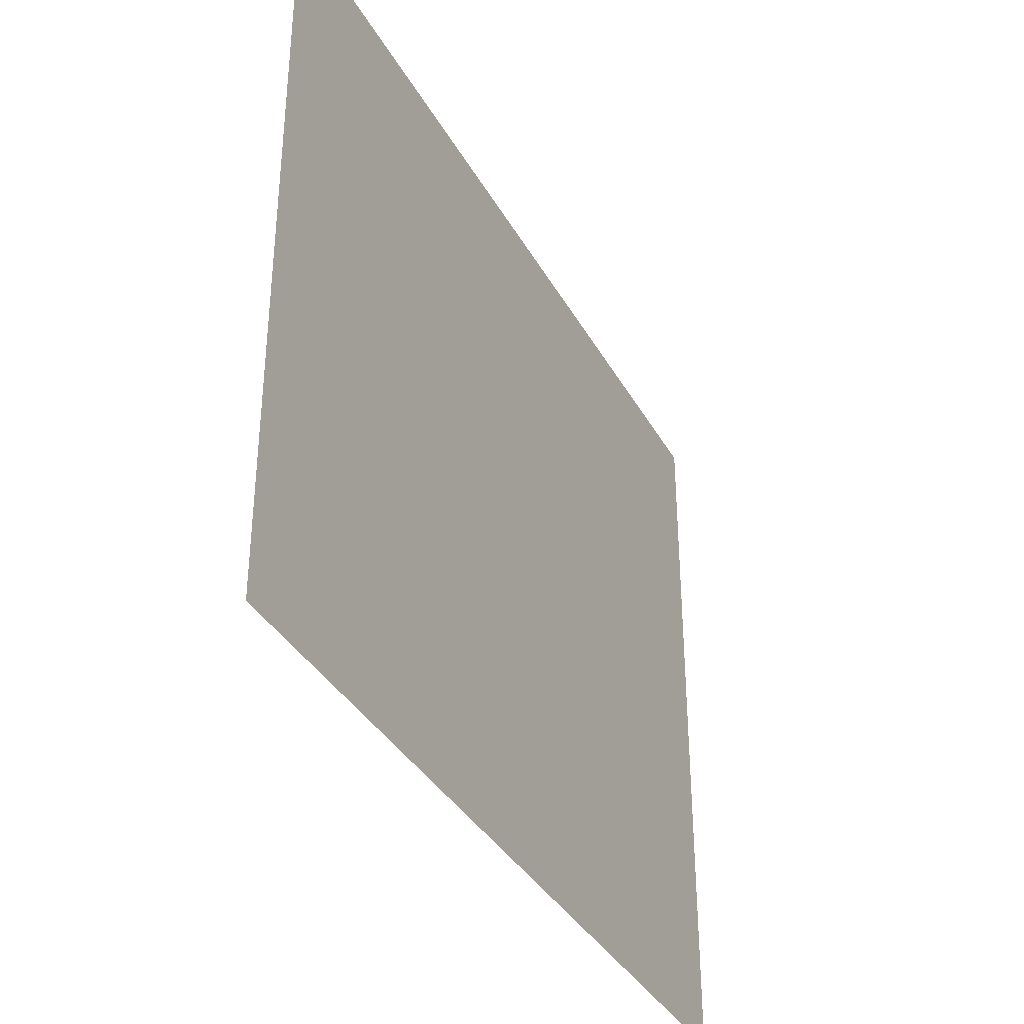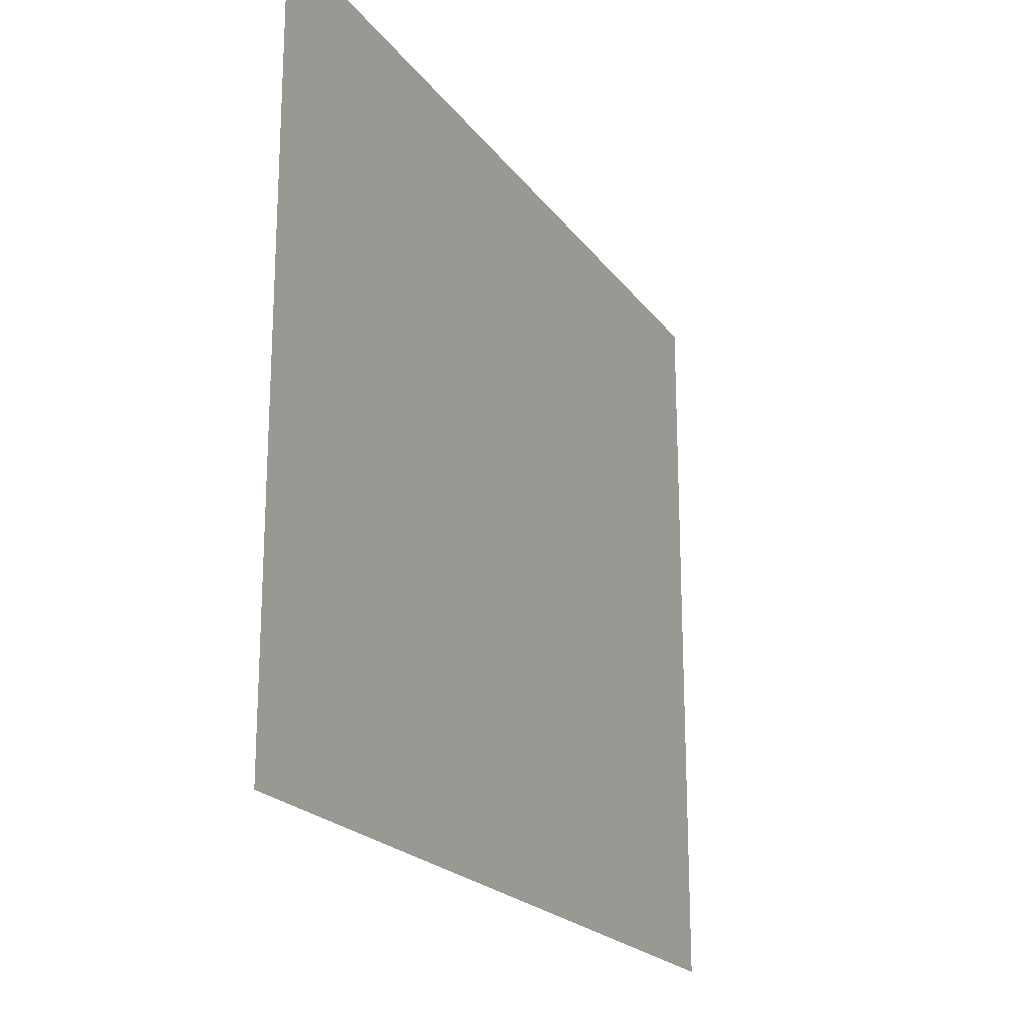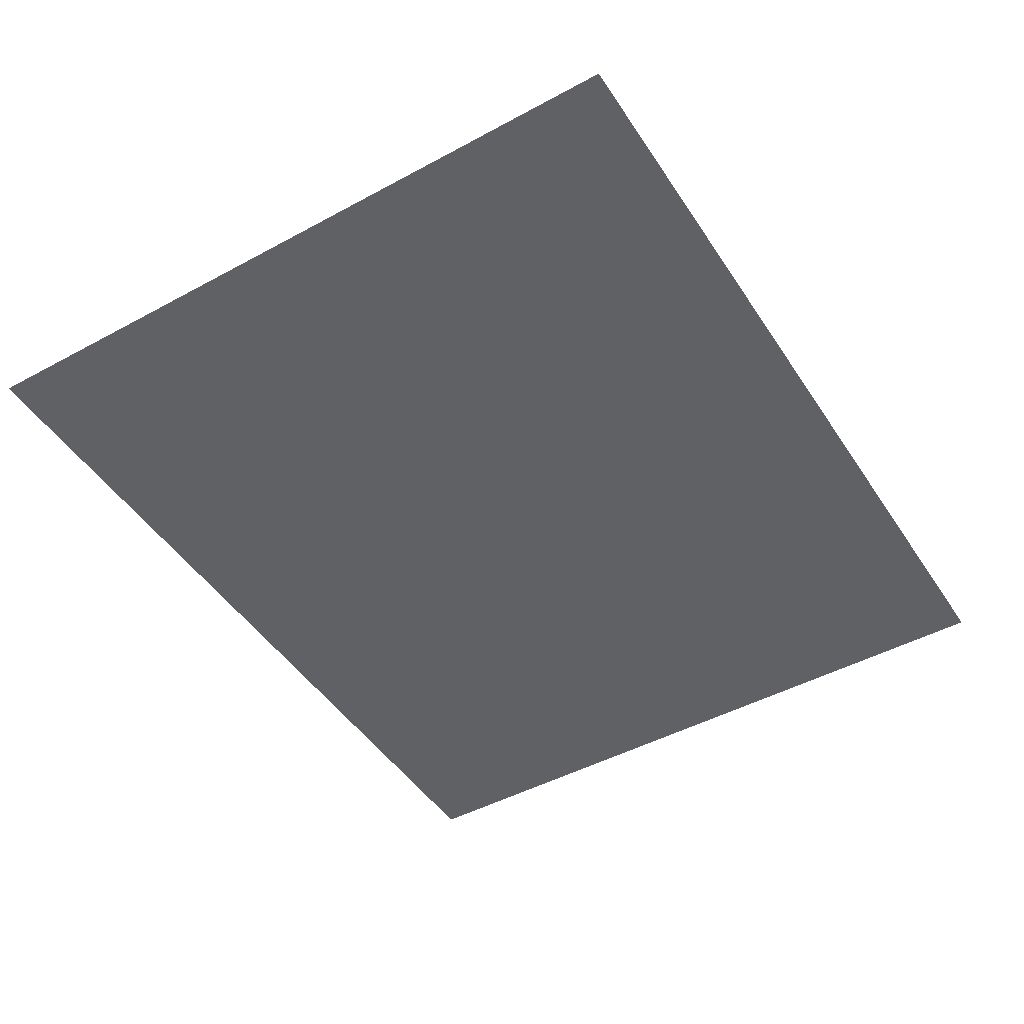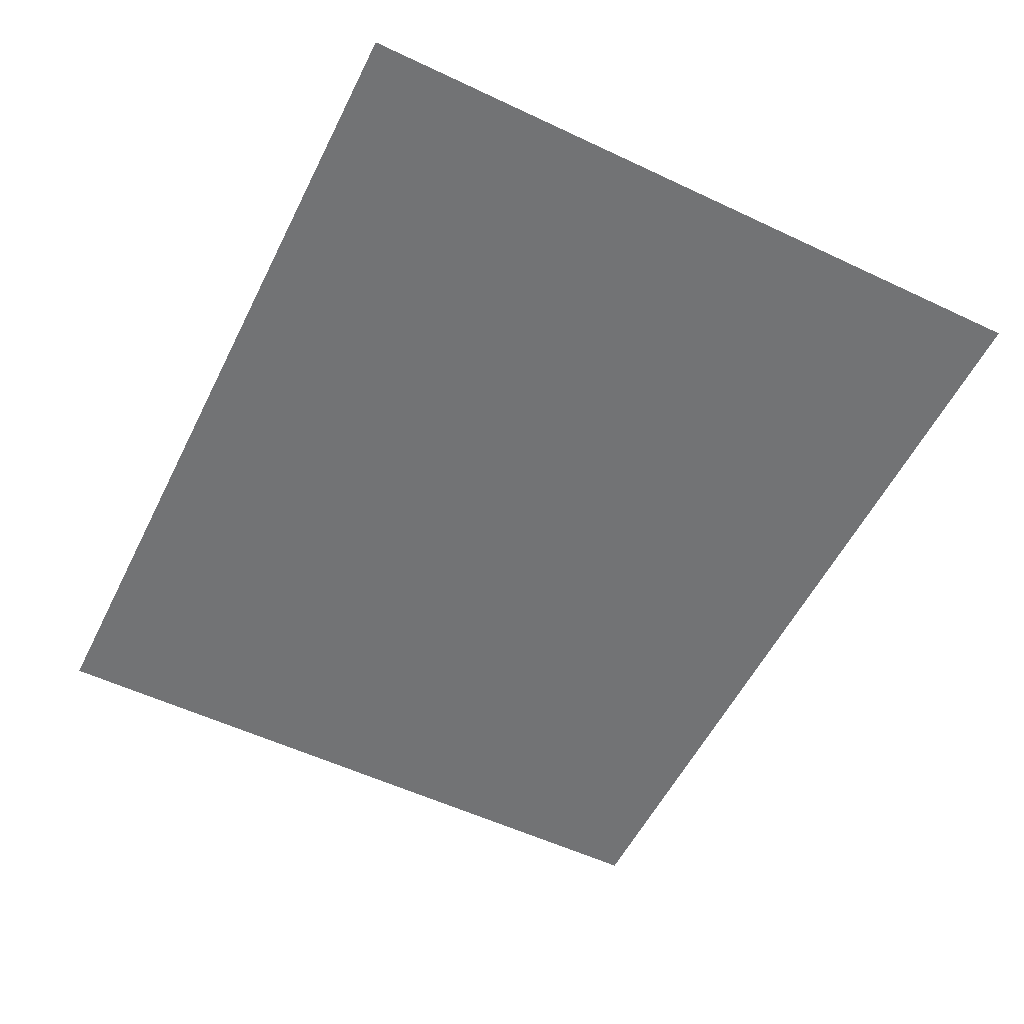
<metadata>
{"format":"obj","ext":"obj","renderer":"f3d","projection":"perspective","resolution":1024,"background":"white","views":[{"elev":-36.0,"azim":115.7,"up":"+Y"},{"elev":-20.6,"azim":115.4,"up":"+Y"},{"elev":-46.8,"azim":-58.4,"up":"+Z"},{"elev":-55.9,"azim":-116.3,"up":"+Z"}]}
</metadata>
<code>
v -54 -12 0
v -55 -12 0
v -55 -11 0
v -54 -11 0
v -53 -12 0
v -54 -12 0
v -54 -11 0
v -53 -11 0
v -52 -12 0
v -53 -12 0
v -53 -11 0
v -52 -11 0
v -51 -12 0
v -52 -12 0
v -52 -11 0
v -51 -11 0
v -50 -12 0
v -51 -12 0
v -51 -11 0
v -50 -11 0
v -49 -12 0
v -50 -12 0
v -50 -11 0
v -49 -11 0
v -54 -13 0
v -55 -13 0
v -55 -12 0
v -54 -12 0
v -53 -13 0
v -54 -13 0
v -54 -12 0
v -53 -12 0
v -52 -13 0
v -53 -13 0
v -53 -12 0
v -52 -12 0
v -51 -13 0
v -52 -13 0
v -52 -12 0
v -51 -12 0
v -50 -13 0
v -51 -13 0
v -51 -12 0
v -50 -12 0
v -49 -13 0
v -50 -13 0
v -50 -12 0
v -49 -12 0
v -54 -14 0
v -55 -14 0
v -55 -13 0
v -54 -13 0
v -53 -14 0
v -54 -14 0
v -54 -13 0
v -53 -13 0
v -52 -14 0
v -53 -14 0
v -53 -13 0
v -52 -13 0
v -51 -14 0
v -52 -14 0
v -52 -13 0
v -51 -13 0
v -50 -14 0
v -51 -14 0
v -51 -13 0
v -50 -13 0
v -49 -14 0
v -50 -14 0
v -50 -13 0
v -49 -13 0
v -54 -15 0
v -55 -15 0
v -55 -14 0
v -54 -14 0
v -53 -15 0
v -54 -15 0
v -54 -14 0
v -53 -14 0
v -52 -15 0
v -53 -15 0
v -53 -14 0
v -52 -14 0
v -51 -15 0
v -52 -15 0
v -52 -14 0
v -51 -14 0
v -50 -15 0
v -51 -15 0
v -51 -14 0
v -50 -14 0
v -49 -15 0
v -50 -15 0
v -50 -14 0
v -49 -14 0
v -54 -16 0
v -55 -16 0
v -55 -15 0
v -54 -15 0
v -53 -16 0
v -54 -16 0
v -54 -15 0
v -53 -15 0
v -52 -16 0
v -53 -16 0
v -53 -15 0
v -52 -15 0
v -51 -16 0
v -52 -16 0
v -52 -15 0
v -51 -15 0
v -50 -16 0
v -51 -16 0
v -51 -15 0
v -50 -15 0
v -49 -16 0
v -50 -16 0
v -50 -15 0
v -49 -15 0
g boscoffee-bigdaddy_mesh_0007
f 1 2 3 4
f 5 6 7 8
f 9 10 11 12
f 13 14 15 16
f 17 18 19 20
f 21 22 23 24
f 25 26 27 28
f 29 30 31 32
f 33 34 35 36
f 37 38 39 40
f 41 42 43 44
f 45 46 47 48
f 49 50 51 52
f 53 54 55 56
f 57 58 59 60
f 61 62 63 64
f 65 66 67 68
f 69 70 71 72
f 73 74 75 76
f 77 78 79 80
f 81 82 83 84
f 85 86 87 88
f 89 90 91 92
f 93 94 95 96
f 97 98 99 100
f 101 102 103 104
f 105 106 107 108
f 109 110 111 112
f 113 114 115 116
f 117 118 119 120

</code>
